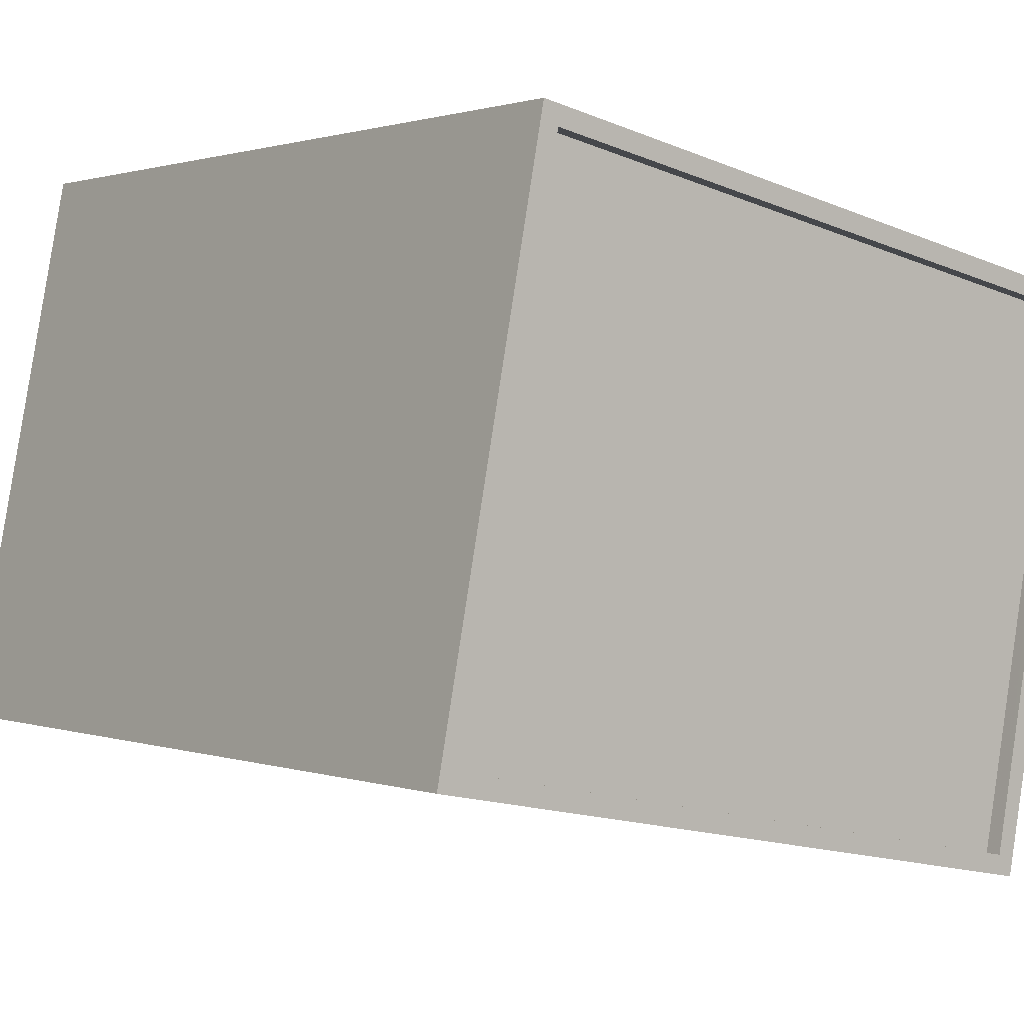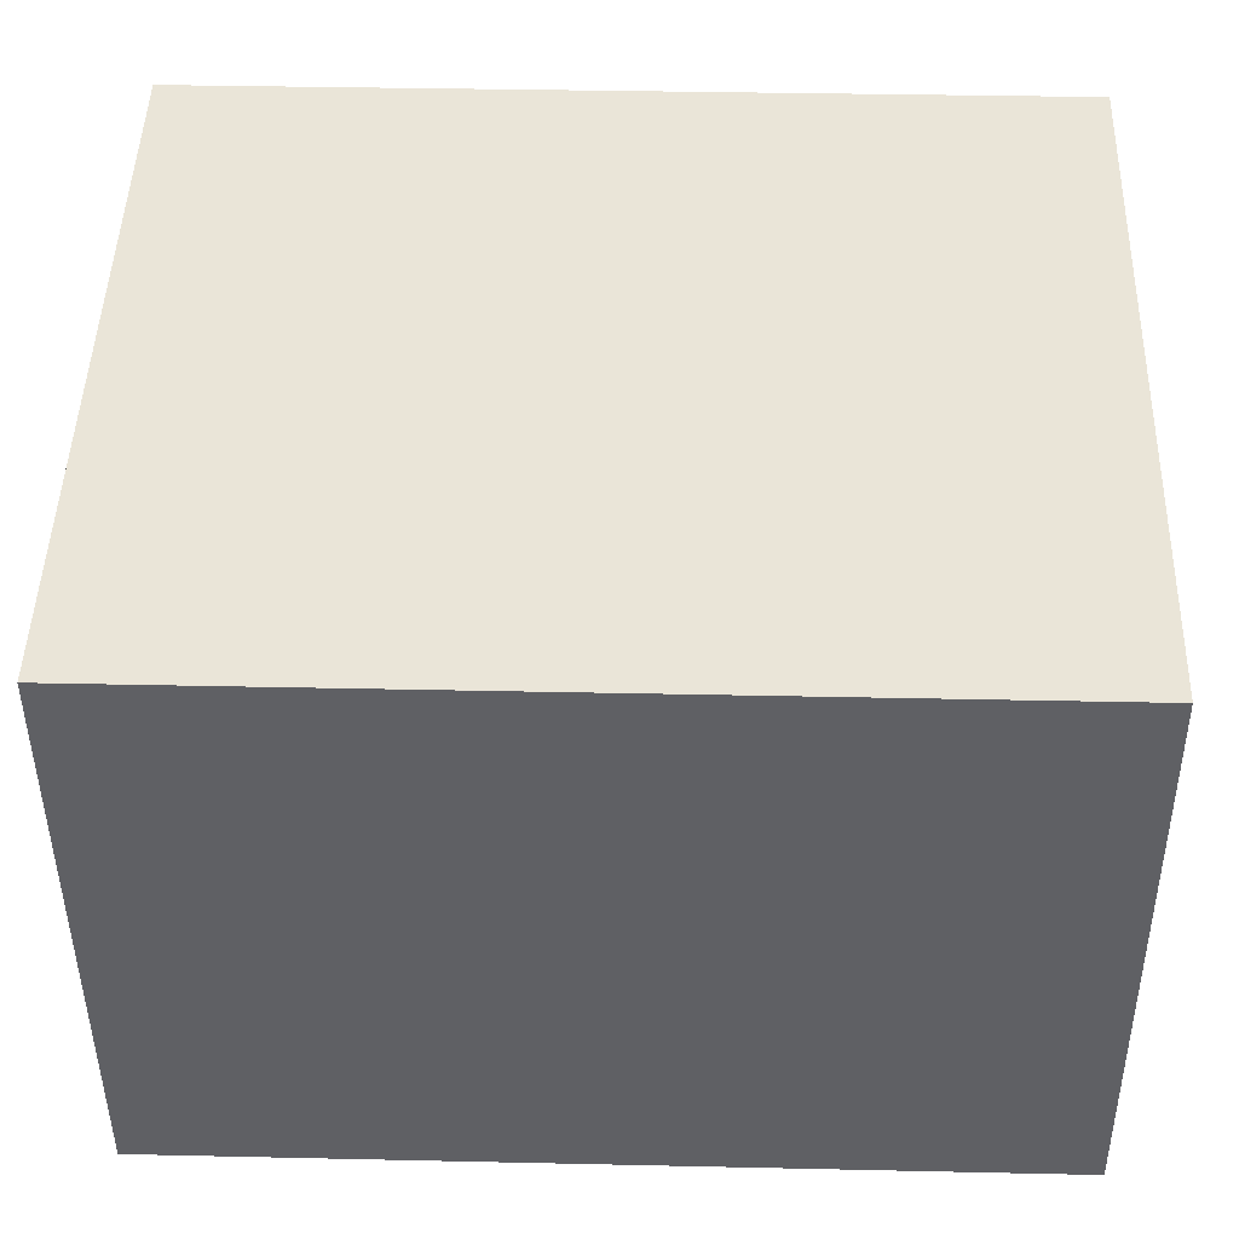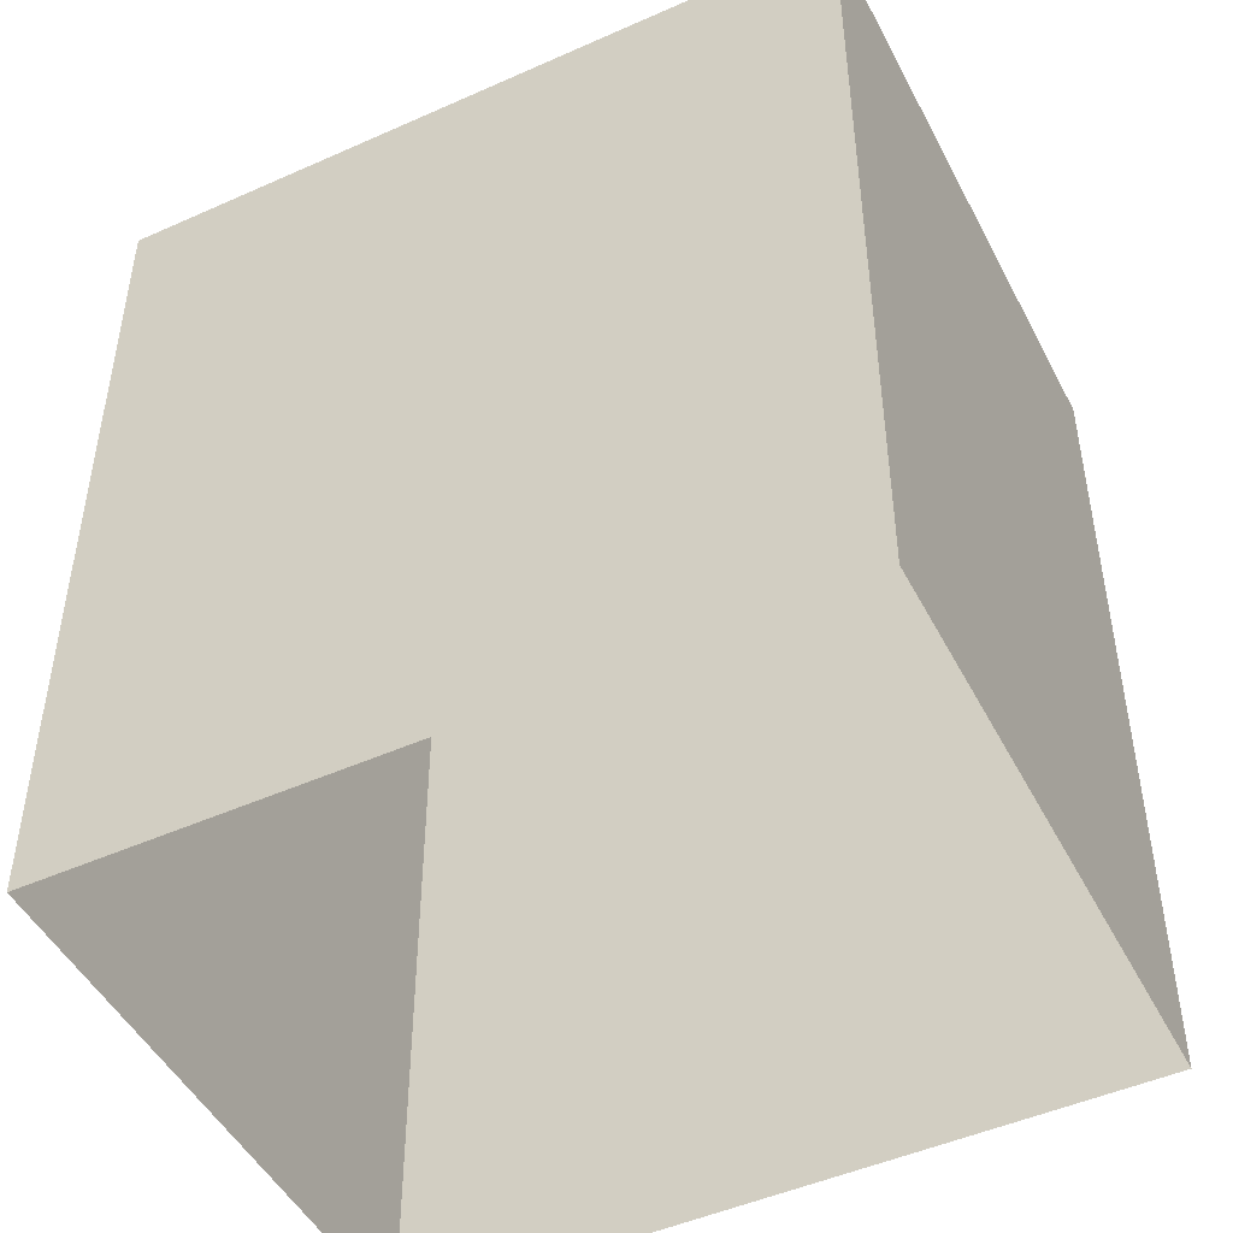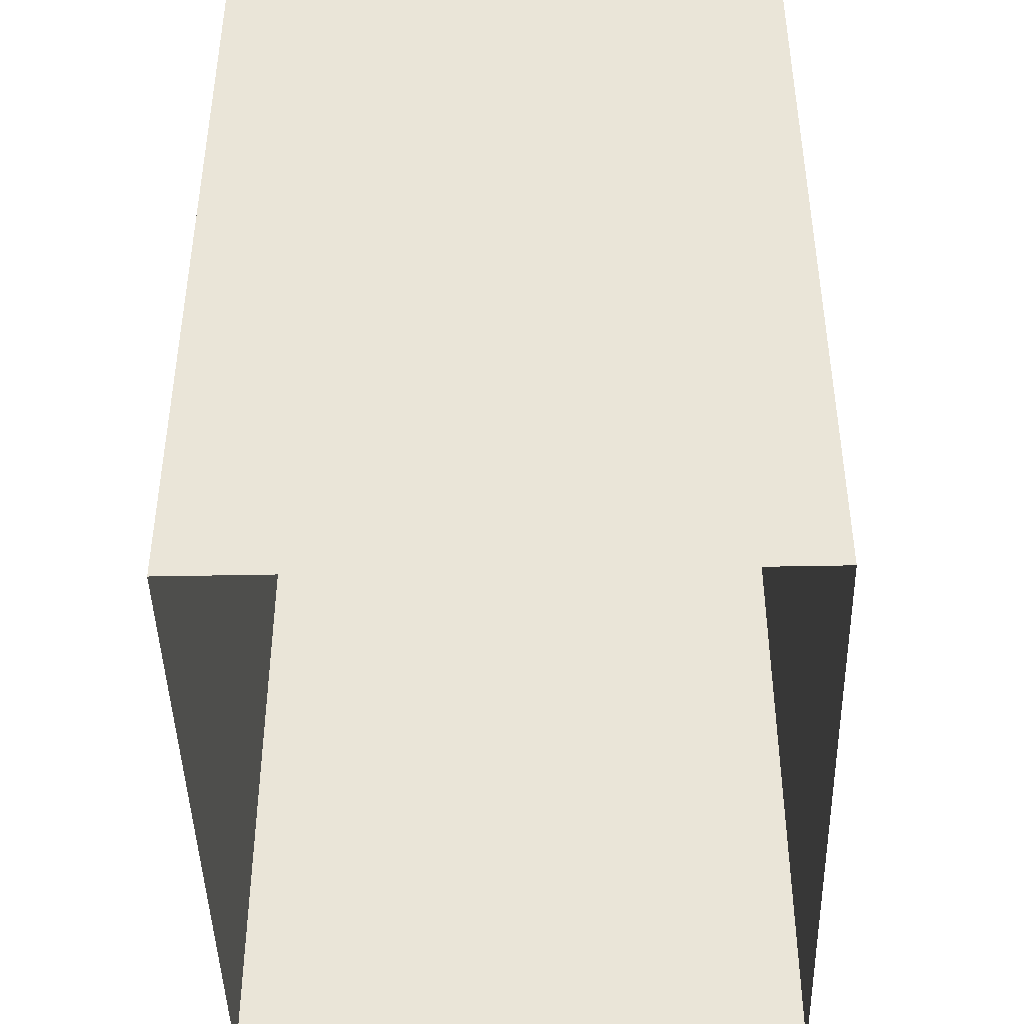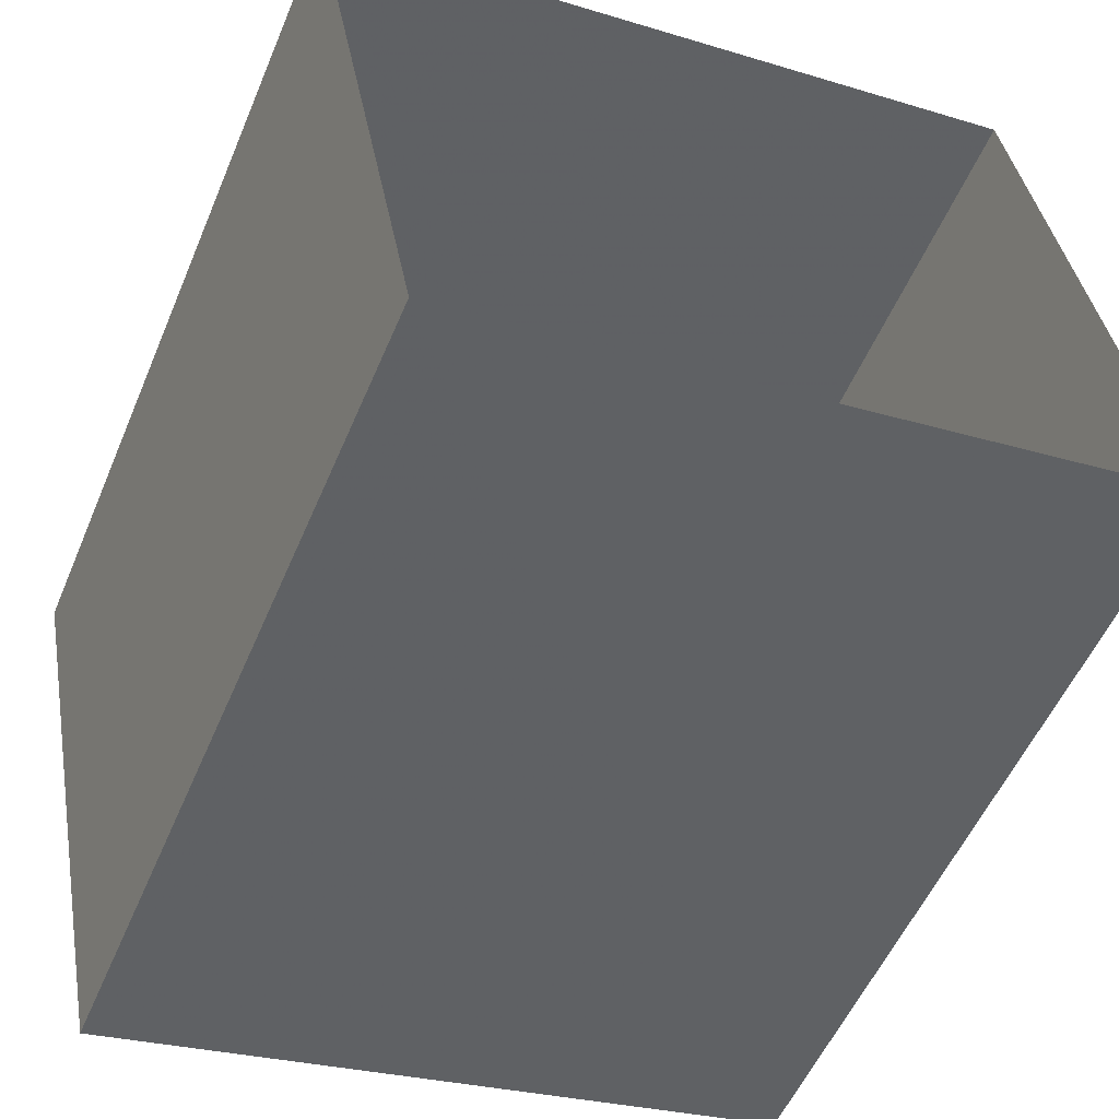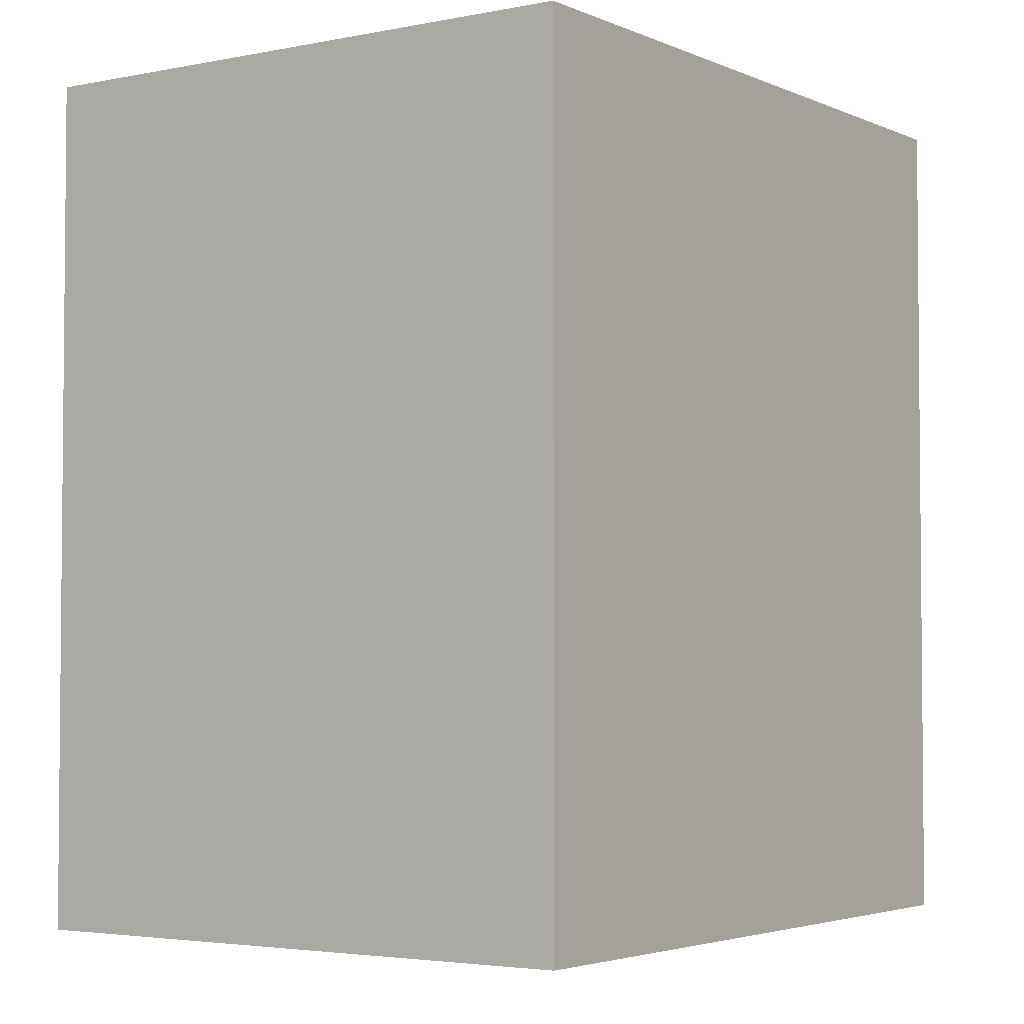
<metadata>
{"format":"obj","ext":"obj","renderer":"f3d","projection":"perspective","resolution":1024,"background":"white","views":[{"elev":1.1,"azim":-38.3,"up":"+Y"},{"elev":34.6,"azim":91.7,"up":"+Y"},{"elev":-48.0,"azim":-164.5,"up":"+Z"},{"elev":-44.3,"azim":80.3,"up":"+Z"},{"elev":-54.0,"azim":157.3,"up":"+Y"},{"elev":-3.4,"azim":113.7,"up":"+Z"}]}
</metadata>
<code>
v -1.184e+04 -3.37e+04 31.73
v -1.183e+04 -3.369e+04 31.73
v -1.183e+04 -3.37e+04 31.73
v -1.184e+04 -3.369e+04 31.73
v -1.183e+04 -3.369e+04 44.22
v -1.184e+04 -3.37e+04 44.22
v -1.183e+04 -3.37e+04 44.22
v -1.184e+04 -3.369e+04 44.22
v -1.183e+04 -3.37e+04 44.47
v -1.184e+04 -3.37e+04 44.47
v -1.183e+04 -3.37e+04 44.47
v -1.184e+04 -3.37e+04 44.47
v -1.183e+04 -3.369e+04 44.47
v -1.184e+04 -3.369e+04 44.47
v -1.184e+04 -3.369e+04 44.47
v -1.183e+04 -3.369e+04 44.47
f 1 2 3
f 1 4 2
f 5 6 7
f 5 8 6
f 9 10 11
f 9 12 10
f 11 13 9
f 14 15 10
f 12 14 10
f 13 15 14
f 9 13 16
f 16 13 14
f 9 5 7
f 9 16 5
f 12 7 6
f 12 9 7
f 12 6 8
f 14 12 8
f 14 8 5
f 16 14 5
f 10 1 3
f 11 10 3
f 10 4 1
f 10 15 4
f 15 2 4
f 15 13 2
f 11 3 2
f 13 11 2

</code>
